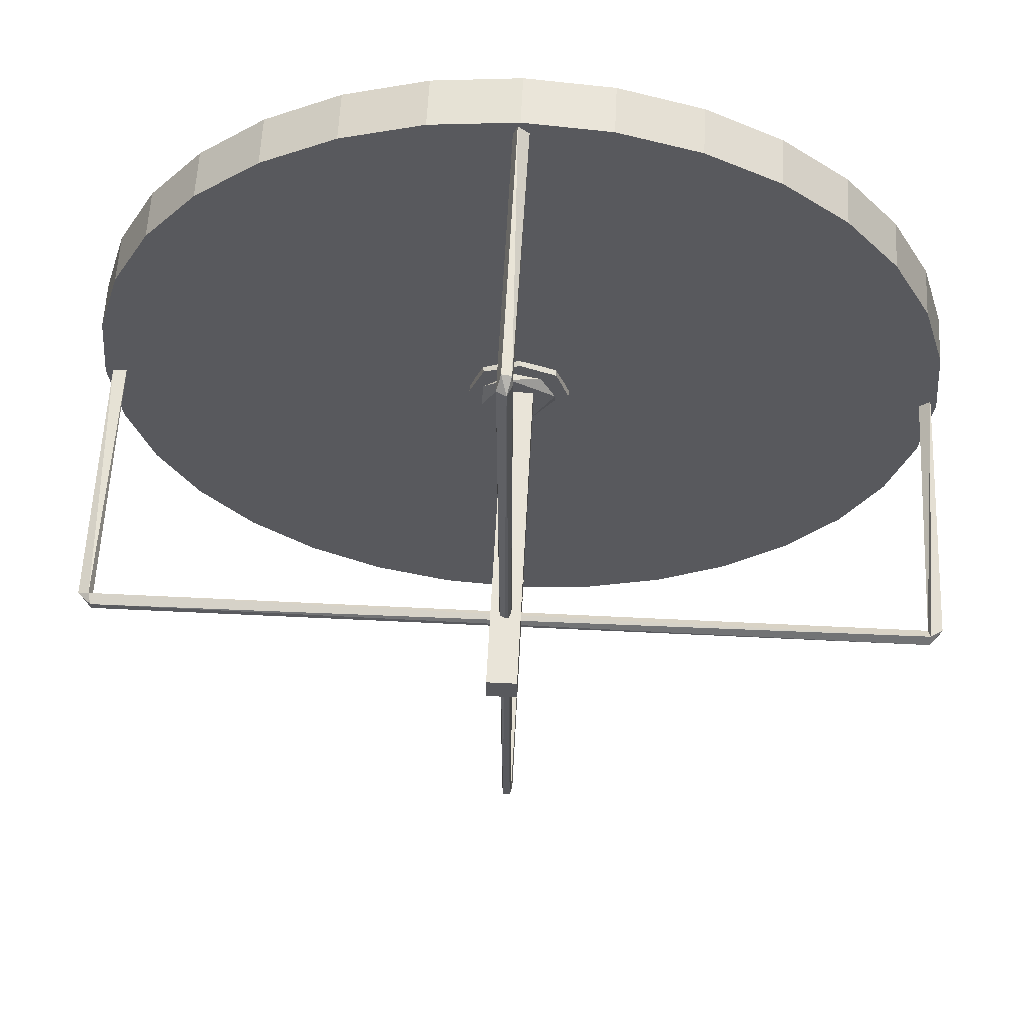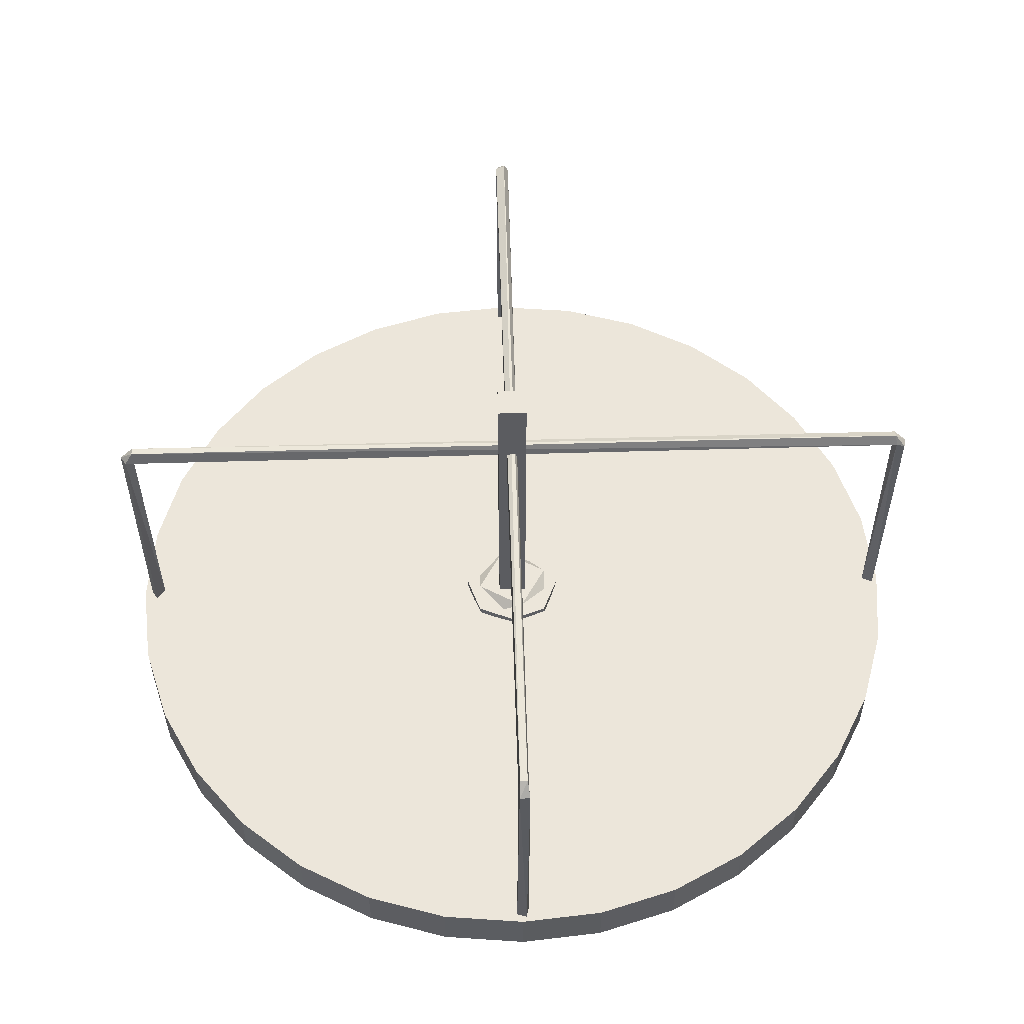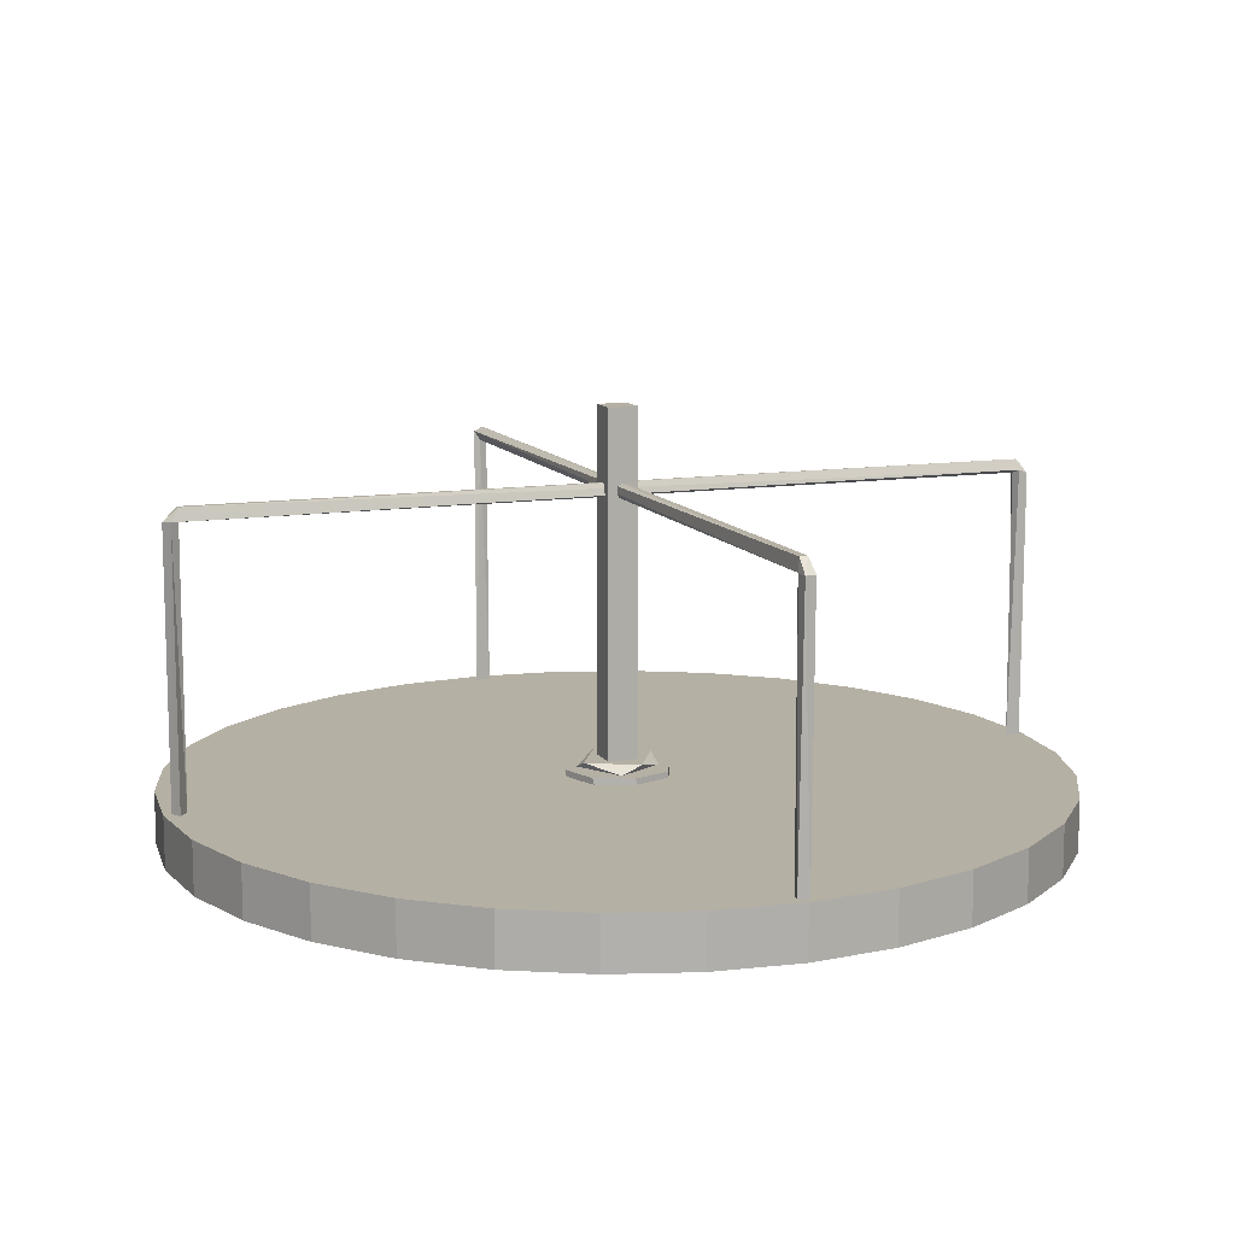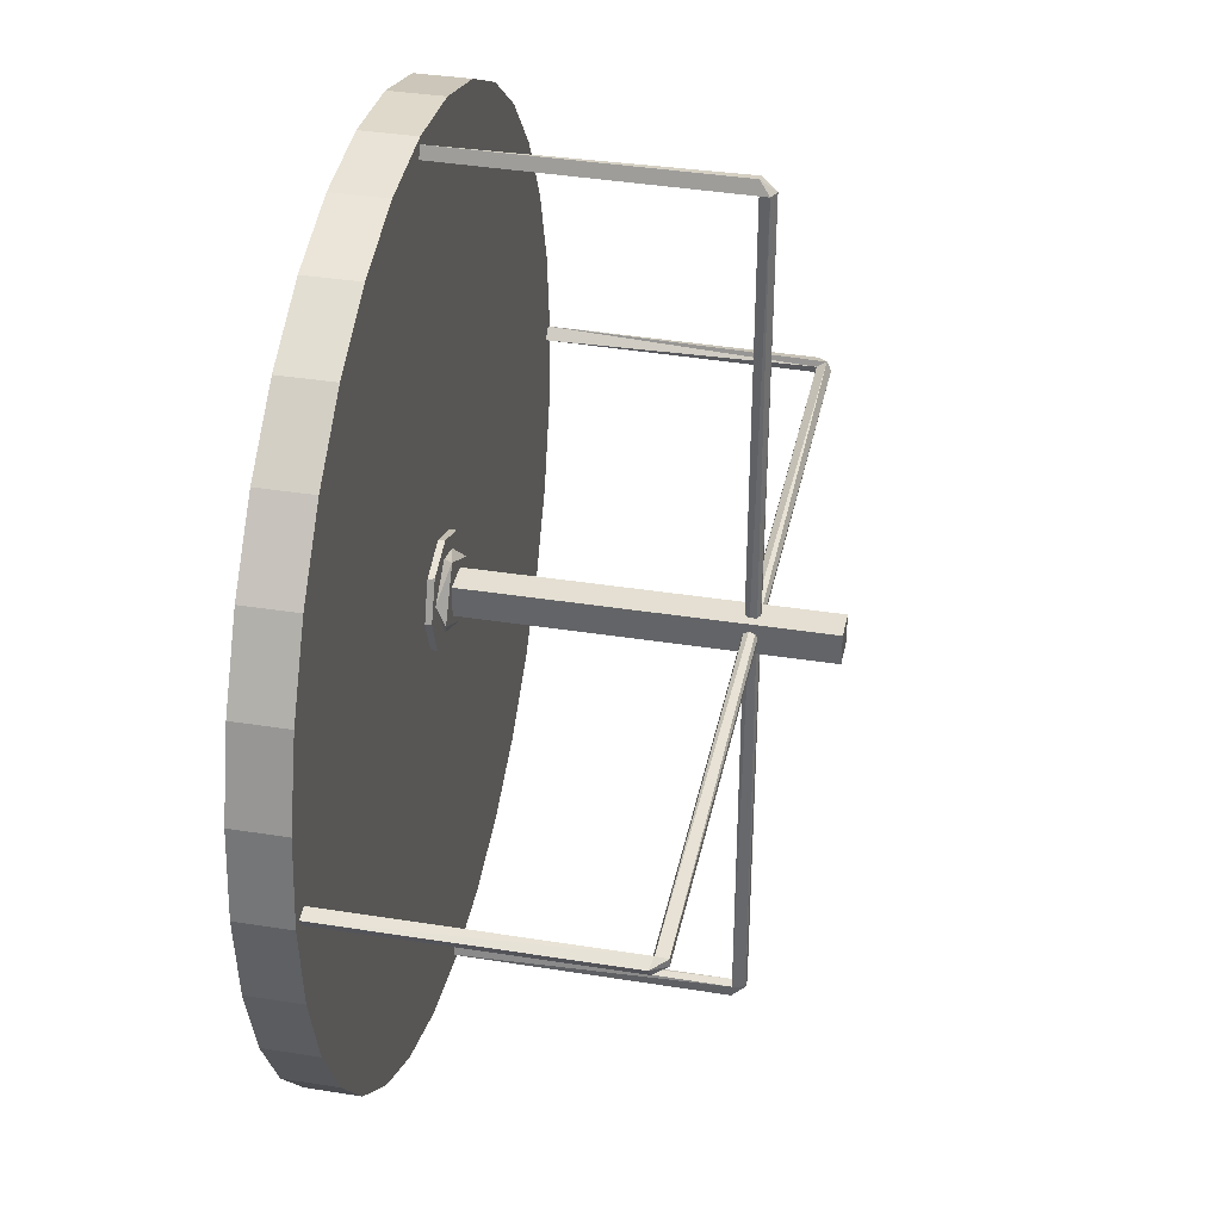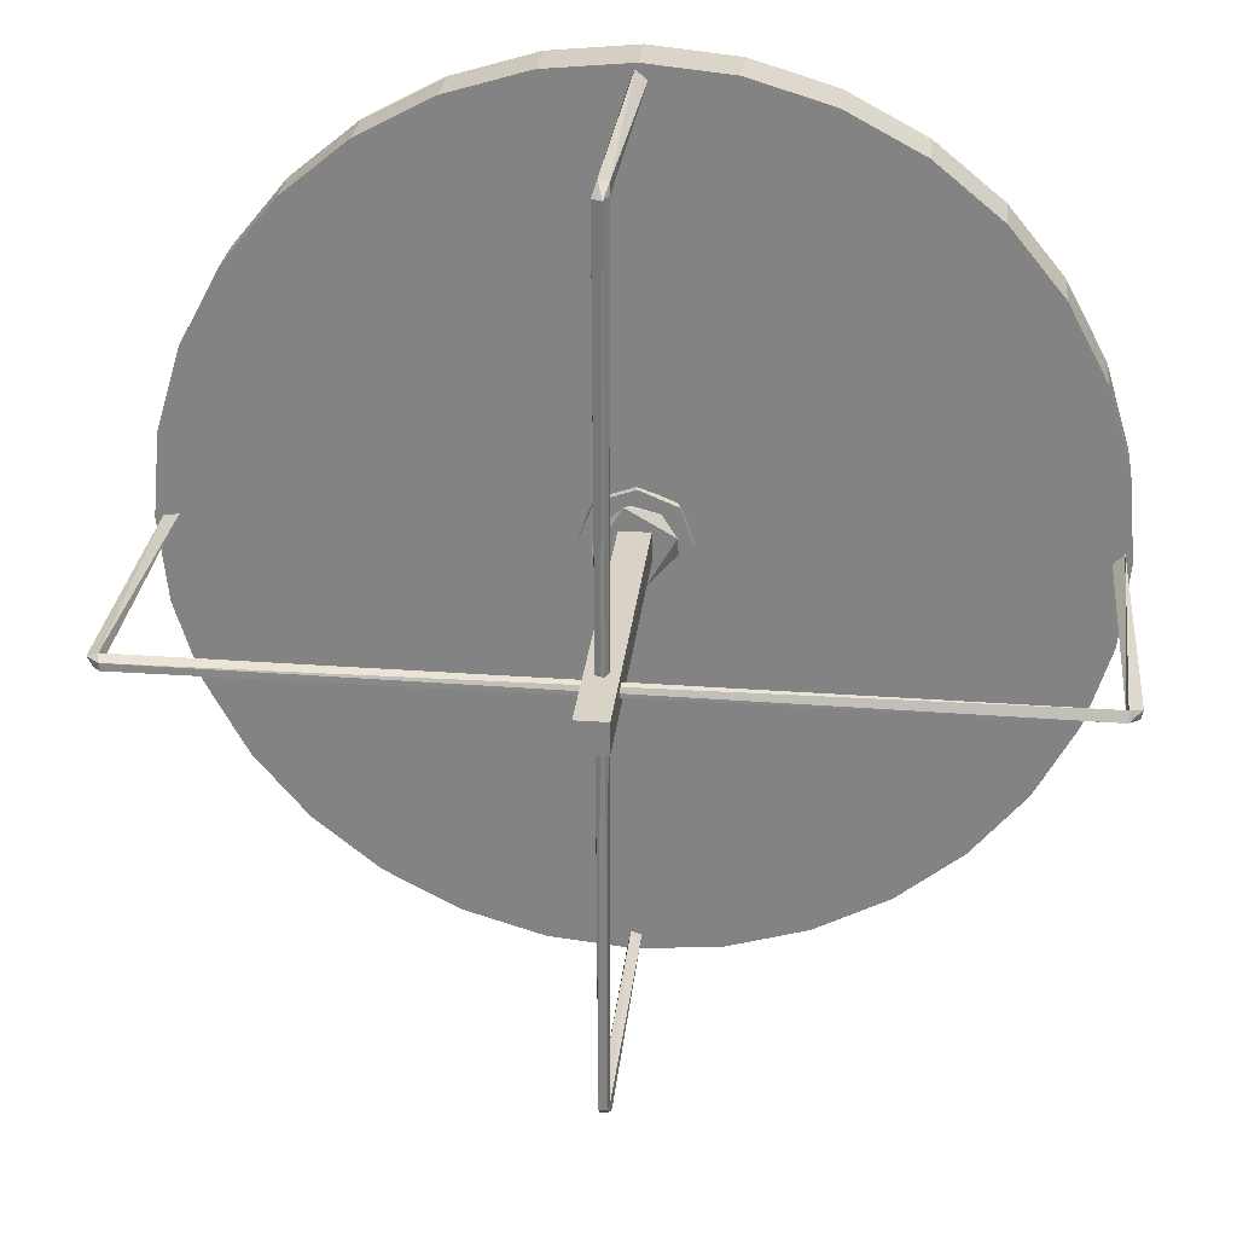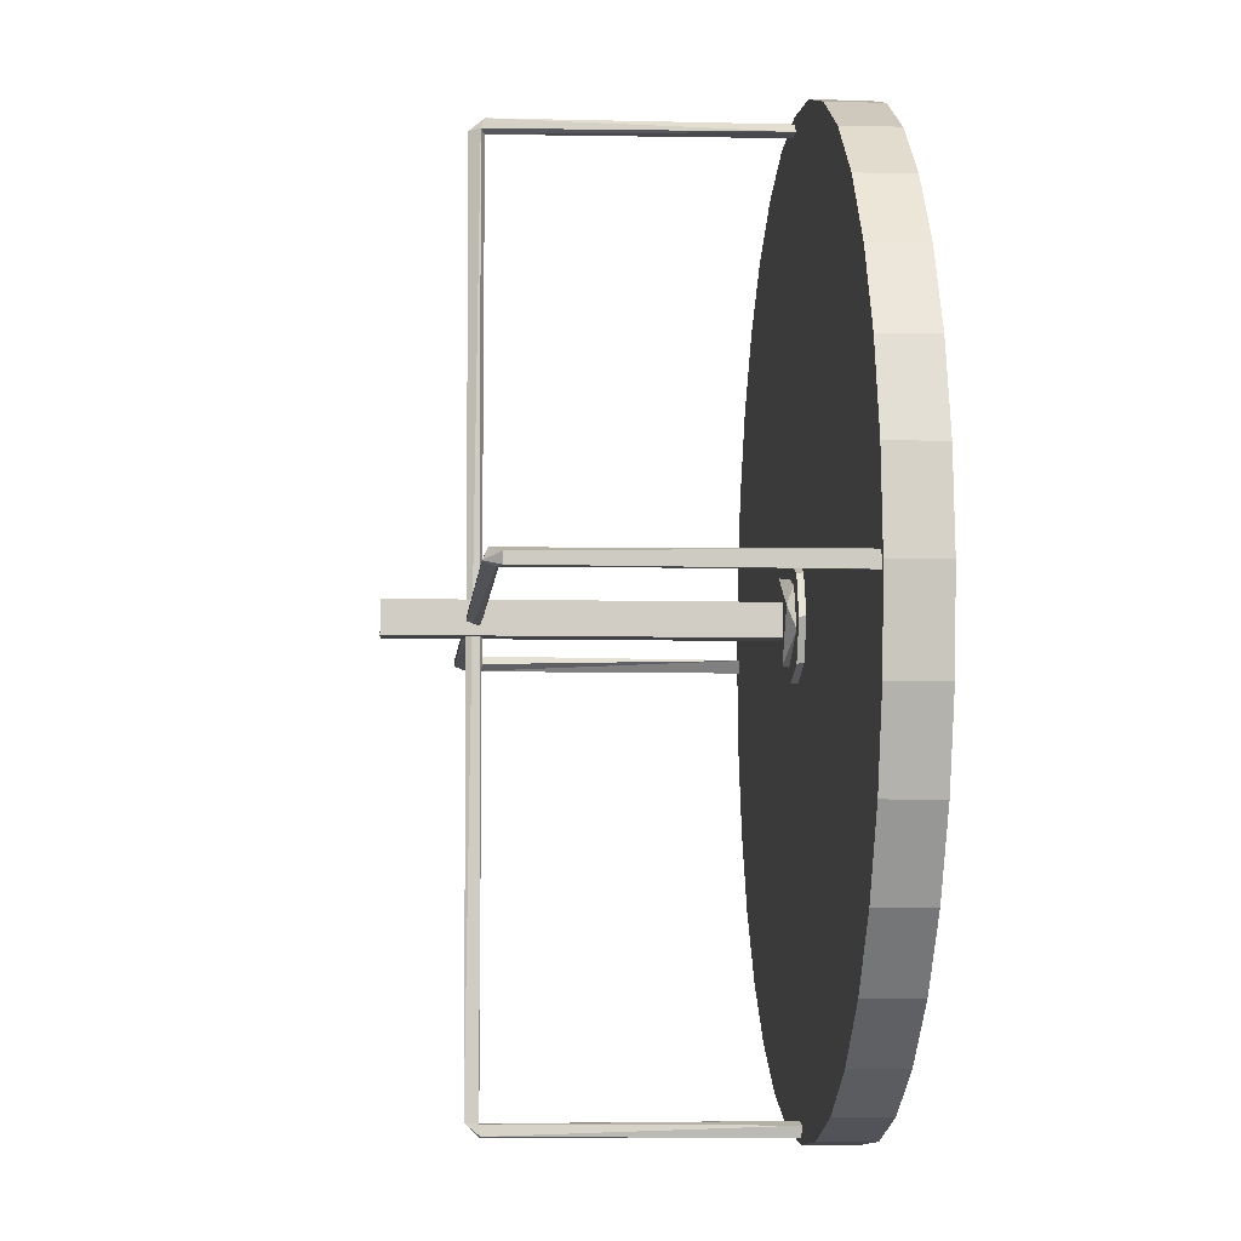
<metadata>
{"format":"obj","ext":"obj","renderer":"f3d","projection":"perspective","resolution":1024,"background":"white","views":[{"elev":59.8,"azim":-177.1,"up":"+Z"},{"elev":54.5,"azim":178.4,"up":"+Y"},{"elev":11.6,"azim":159.3,"up":"+Y"},{"elev":37.0,"azim":101.6,"up":"+Z"},{"elev":27.9,"azim":-173.9,"up":"+Z"},{"elev":-5.9,"azim":-94.5,"up":"+Z"}]}
</metadata>
<code>
o Tourniquet
v 0.02115 0.2008 -0.8499
v 0.6342 0.2008 -0.5974
v 0.5974 -0.0008 -0.6342
v 0.8499 -0.0008 -0.02115
v 0.8499 0.2008 0.02115
v 0.5974 0.2008 0.6342
v 0.6342 -0.0008 0.5974
v 0.02115 -0.0008 0.8499
v -0.02115 0.2008 0.8499
v -0.6342 0.2008 0.5974
v -0.5974 -0.0008 0.6342
v -0.8499 -0.0008 0.02115
v -0.8499 0.2008 -0.02115
v -0.5974 0.2008 -0.6342
v -0.6342 -0.0008 -0.5974
v -0.02115 -0.0008 -0.8499
v 0.1674 0.1974 -0.6227
v 0.6227 0.3386 -0.1674
v 0.6227 0.1974 0.1674
v 0.1674 0.3386 0.6227
v 0.07581 0.1974 0.5968
v -0.3684 0.1974 0.4756
v -0.6227 0.3386 0.1674
v -0.6227 0.1974 -0.1674
v -0.1674 0.3386 -0.6227
v -0.1014 4.454 -6.999
v -0.065 0.0273 -7.043
v 0.1037 0.0273 -6.99
v 0.07261 4.459 -7.034
v 0.065 0.0273 -6.817
v -0.1037 0.0273 -6.87
v -0.08383 4.471 -6.834
v -0.09862 4.457 7.006
v -0.1364 0.0273 6.893
v 0.1127 0.0273 6.865
v 0.02281 4.455 6.806
v 0.03987 0.0273 7.048
v 0.05456 4.457 7.037
v 0.08795 4.466 -6.837
v 0.1199 4.611 6.832
v -0.0327 4.685 6.833
v 0.06058 4.675 -6.816
v -0.1097 4.515 6.857
v -0.06251 4.678 -6.815
v 6.909 0.0273 -0.1254
v 6.904 4.474 -0.1238
v 7.007 0.0273 0.04485
v 7.002 4.458 0.0365
v 6.766 0.0273 0.07059
v -7.048 4.457 -0.09862
v -7.037 0.0273 -0.1127
v -6.848 0.0273 -0.0288
v -6.848 4.455 0.02282
v -7.021 0.0273 0.13
v -7.079 4.457 0.05456
v 6.772 4.455 -0.02206
v 6.817 4.498 0.116
v -6.874 4.611 0.1199
v -6.875 4.685 -0.0327
v 6.774 4.675 0.06058
v -6.899 4.515 -0.1097
v 6.773 4.678 -0.06251
v -0.247 0.2255 0.247
v -0.247 5.854 0.247
v -0.247 0.2255 -0.247
v -0.247 5.854 -0.247
v 0.247 0.2255 0.247
v 0.247 5.854 0.247
v 0.247 0.2255 -0.247
v 0.247 5.854 -0.247
v 0 -0.74 -7.14
v 0 0.1 -7.14
v 1.393 -0.74 -7.003
v 1.393 0.1 -7.003
v 2.732 -0.74 -6.596
v 2.732 0.1 -6.596
v 3.967 -0.74 -5.937
v 3.967 0.1 -5.937
v 5.049 -0.74 -5.049
v 5.049 0.1 -5.049
v 5.937 -0.74 -3.967
v 5.937 0.1 -3.967
v 6.596 -0.74 -2.732
v 6.596 0.1 -2.732
v 7.003 -0.74 -1.393
v 7.003 0.1 -1.393
v 7.14 -0.74 0
v 7.14 0.1 0
v 7.003 -0.74 1.393
v 7.003 0.1 1.393
v 6.596 -0.74 2.732
v 6.596 0.1 2.732
v 5.937 -0.74 3.967
v 5.937 0.1 3.967
v 5.049 -0.74 5.049
v 5.049 0.1 5.049
v 3.967 -0.74 5.937
v 3.967 0.1 5.937
v 2.732 -0.74 6.596
v 2.732 0.1 6.596
v 1.393 -0.74 7.003
v 1.393 0.1 7.003
v 0 -0.74 7.14
v 0 0.1 7.14
v -1.393 -0.74 7.003
v -1.393 0.1 7.003
v -2.732 -0.74 6.596
v -2.732 0.1 6.596
v -3.967 -0.74 5.937
v -3.967 0.1 5.937
v -5.049 -0.74 5.049
v -5.049 0.1 5.049
v -5.937 -0.74 3.967
v -5.937 0.1 3.967
v -6.596 -0.74 2.732
v -6.596 0.1 2.732
v -7.003 -0.74 1.393
v -7.003 0.1 1.393
v -7.14 -0.74 0
v -7.14 0.1 0
v -7.003 -0.74 -1.393
v -7.003 0.1 -1.393
v -6.596 -0.74 -2.732
v -6.596 0.1 -2.732
v -5.937 -0.74 -3.967
v -5.937 0.1 -3.967
v -5.049 -0.74 -5.049
v -5.049 0.1 -5.049
v -3.967 -0.74 -5.937
v -3.967 0.1 -5.937
v -2.732 -0.74 -6.596
v -2.732 0.1 -6.596
v -1.393 -0.74 -7.003
v -1.393 0.1 -7.003
f 18 19 17
f 20 21 19
f 20 22 21
f 23 24 22
f 25 17 24
f 26 27 31
f 29 28 27
f 39 30 28
f 32 31 30
f 36 35 34
f 33 34 37
f 34 35 37
f 32 36 43
f 39 40 36
f 40 42 41
f 44 43 41
f 44 29 26
f 42 29 44
f 39 29 42
f 43 33 41
f 46 47 45
f 57 49 47
f 46 45 49
f 61 52 51
f 53 54 52
f 56 53 61
f 57 58 53
f 58 60 59
f 62 61 59
f 62 48 46
f 60 48 62
f 61 50 59
f 4 3 2 5
f 7 4 5 6
f 8 7 6 9
f 11 8 9 10
f 12 11 10 13
f 15 12 13 14
f 16 15 14 1
f 10 9 6 5 2 1 14 13
f 8 11 12 15 16 3 4 7
f 18 25 23 20
f 25 18 17
f 18 20 19
f 20 23 22
f 23 25 24
f 3 16 1 2
f 24 17 19 21 22
f 28 30 31 27
f 26 29 27
f 29 39 28
f 39 32 30
f 32 26 31
f 37 35 40 38
f 33 43 34
f 43 36 34
f 36 40 35
f 51 54 55 50
f 38 33 37
f 32 39 36
f 39 42 40
f 42 44 41
f 44 32 43
f 32 44 26
f 40 41 38
f 41 33 38
f 46 48 47
f 48 57 47
f 57 56 49
f 56 46 49
f 45 47 49
f 50 61 51
f 61 53 52
f 53 58 54
f 58 55 54
f 51 52 54
f 61 46 56
f 56 57 53
f 57 60 58
f 60 62 59
f 62 46 61
f 60 57 48
f 58 59 55
f 59 50 55
f 63 64 66 65
f 65 66 70 69
f 69 70 68 67
f 67 68 64 63
f 65 69 67 63
f 70 66 64 68
f 71 72 74 73
f 73 74 76 75
f 75 76 78 77
f 77 78 80 79
f 79 80 82 81
f 81 82 84 83
f 83 84 86 85
f 85 86 88 87
f 87 88 90 89
f 89 90 92 91
f 91 92 94 93
f 93 94 96 95
f 95 96 98 97
f 97 98 100 99
f 99 100 102 101
f 101 102 104 103
f 103 104 106 105
f 105 106 108 107
f 107 108 110 109
f 109 110 112 111
f 111 112 114 113
f 113 114 116 115
f 115 116 118 117
f 117 118 120 119
f 119 120 122 121
f 121 122 124 123
f 123 124 126 125
f 125 126 128 127
f 127 128 130 129
f 129 130 132 131
f 74 72 134 132 130 128 126 124 122 120 118 116 114 112 110 108 106 104 102 100 98 96 94 92 90 88 86 84 82 80 78 76
f 131 132 134 133
f 133 134 72 71
f 71 73 75 77 79 81 83 85 87 89 91 93 95 97 99 101 103 105 107 109 111 113 115 117 119 121 123 125 127 129 131 133

</code>
